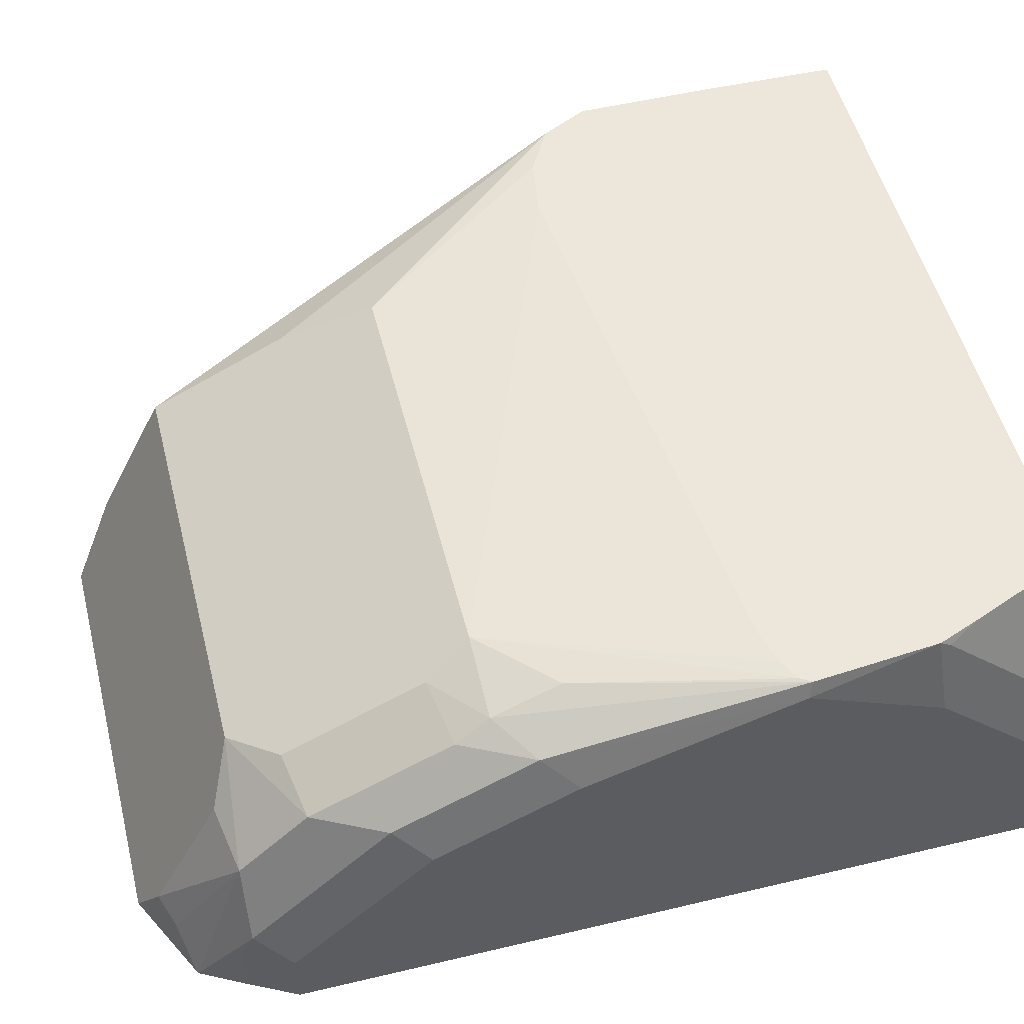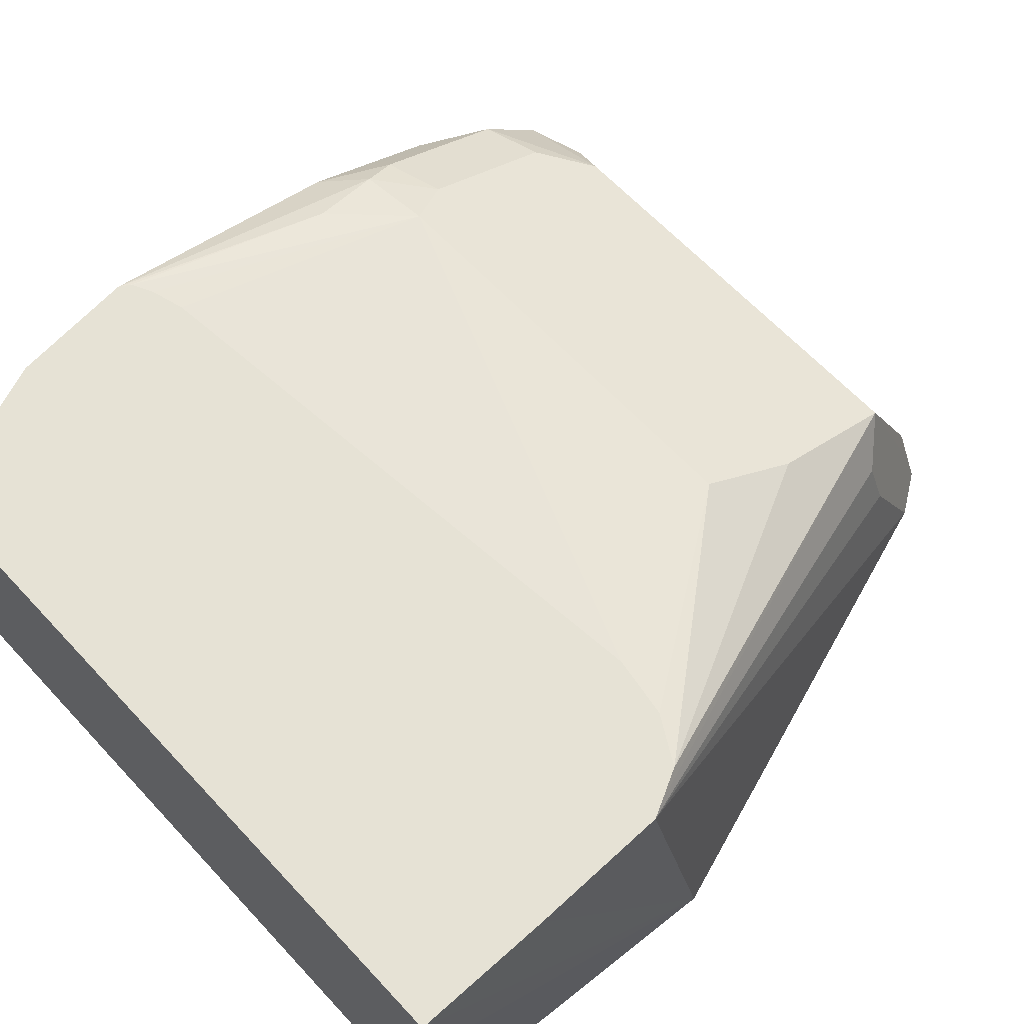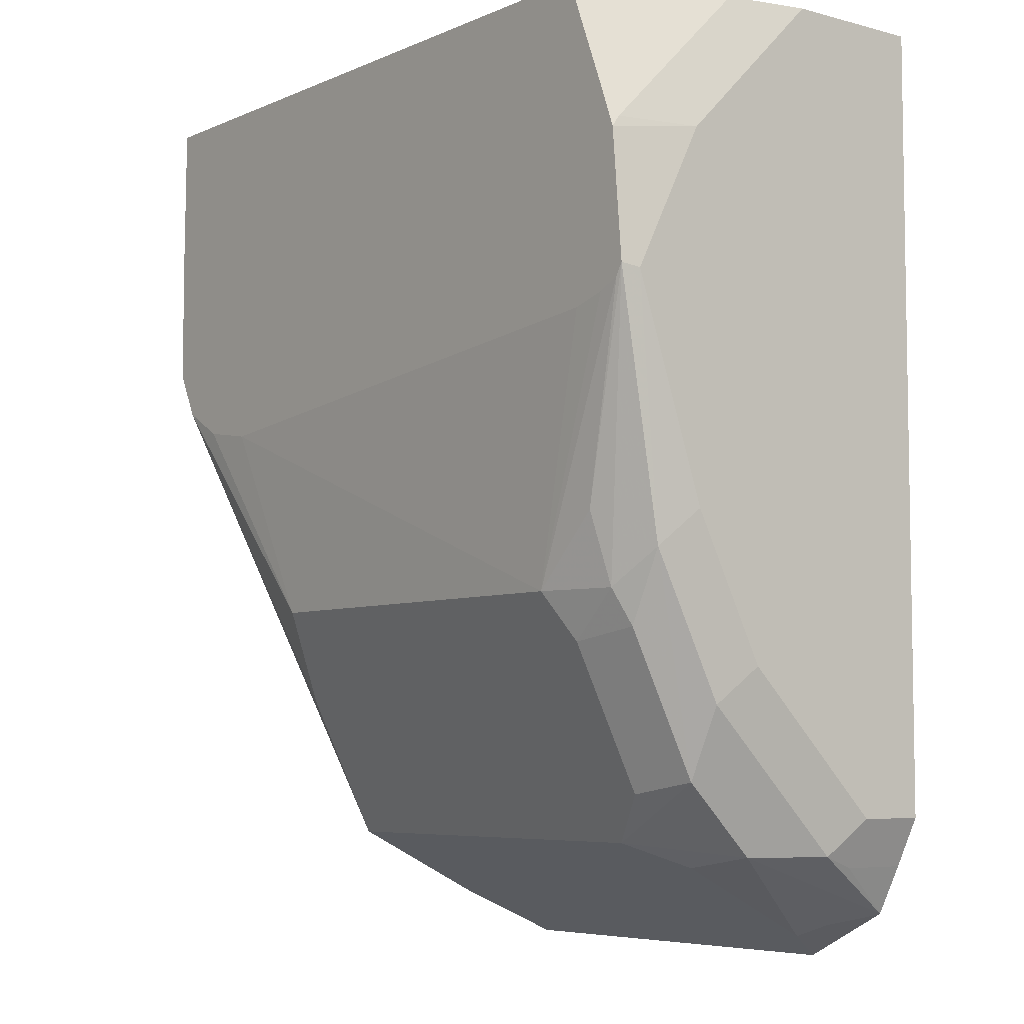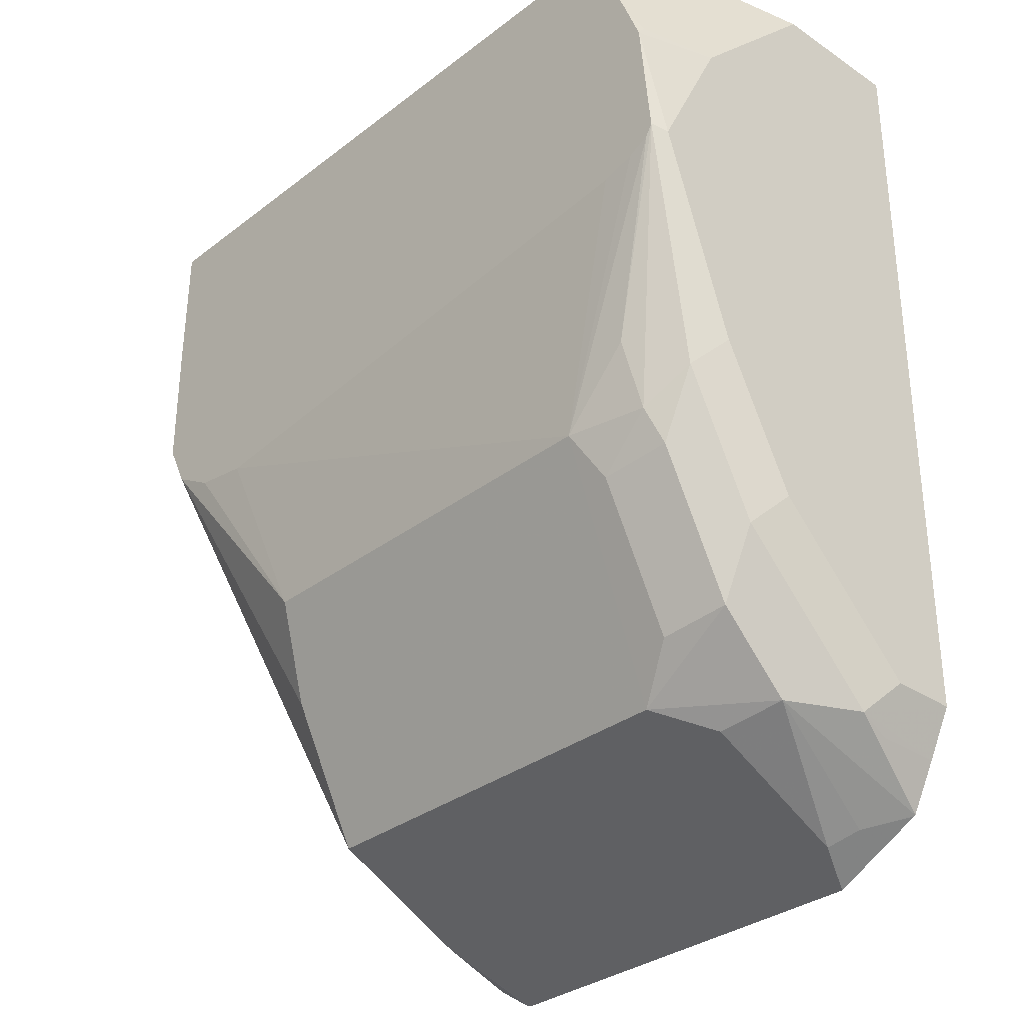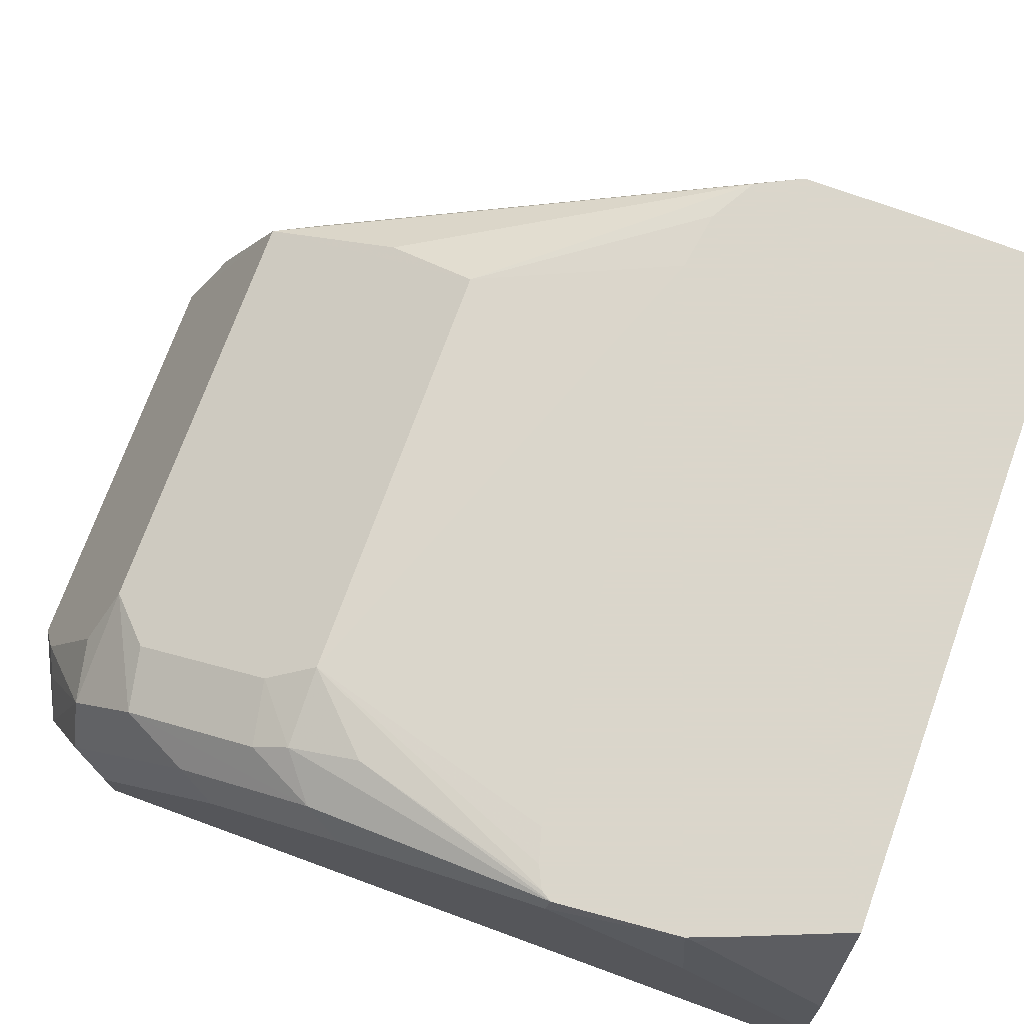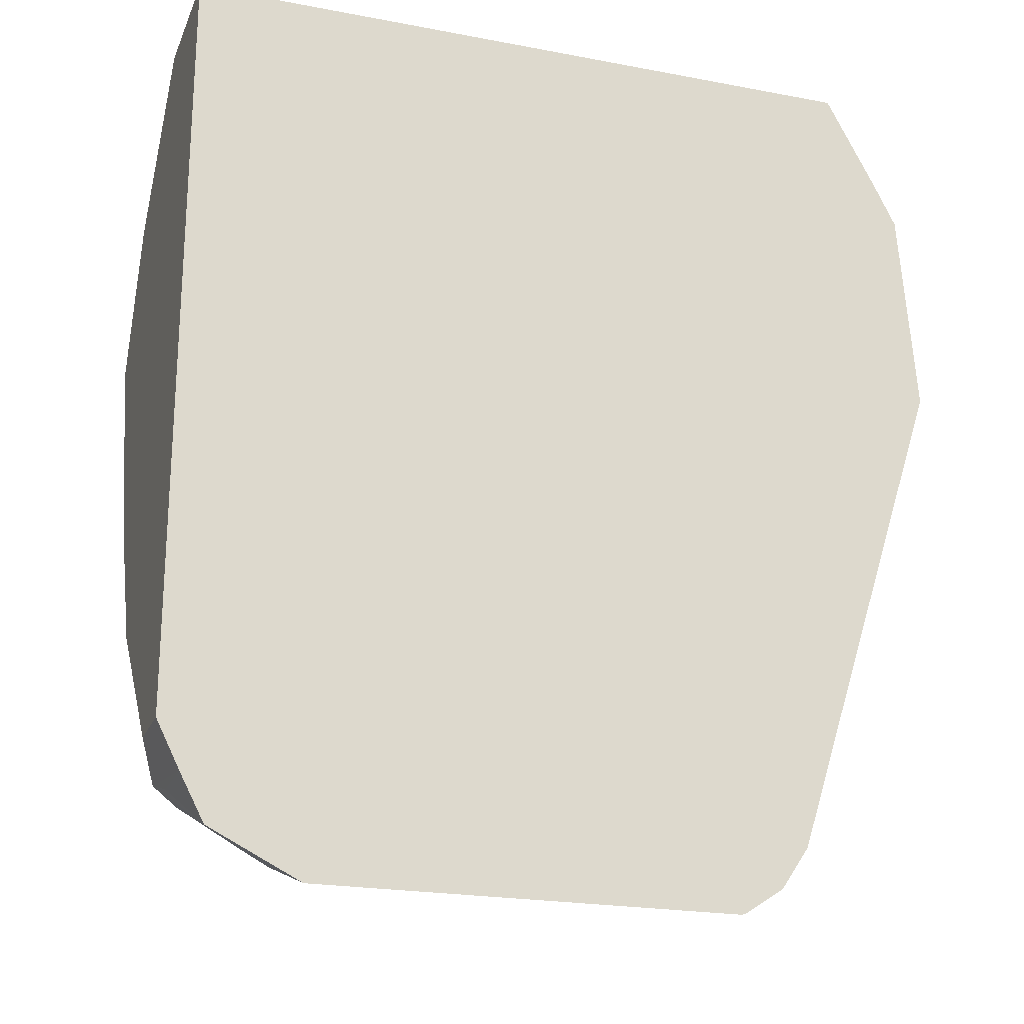
<metadata>
{"format":"obj","ext":"obj","renderer":"f3d","projection":"perspective","resolution":1024,"background":"white","views":[{"elev":52.5,"azim":75.7,"up":"+Z"},{"elev":63.9,"azim":-132.9,"up":"+Z"},{"elev":-6.0,"azim":51.7,"up":"+Y"},{"elev":-32.3,"azim":46.8,"up":"+Y"},{"elev":73.7,"azim":110.0,"up":"+Z"},{"elev":-21.9,"azim":161.6,"up":"+Y"}]}
</metadata>
<code>
v 0.3209 -0.04046 0.5824
v 0.121 -0.04046 0.5824
v 0.3209 -0.04046 0.6221
v 0.3209 -0.2607 0.5824
v 0.1047 -0.04046 0.6218
v 0.1068 -0.06732 0.5824
v 0.3159 -0.04046 0.6447
v 0.3159 -0.06019 0.6644
v 0.3209 -0.06019 0.6419
v 0.3209 -0.2607 0.6018
v 0.3159 -0.2708 0.6118
v 0.3142 -0.2741 0.5824
v 0.1016 -0.04046 0.6419
v 0.1003 -0.08025 0.5824
v 0.2991 -0.04046 0.6867
v 0.3109 -0.05016 0.6669
v 0.3159 -0.08025 0.6845
v 0.3209 -0.08025 0.6619
v 0.3209 -0.2407 0.6218
v 0.3159 -0.2507 0.6318
v 0.3059 -0.2708 0.6318
v 0.3072 -0.2874 0.5824
v 0.3142 -0.2741 0.6018
v 0.1008 -0.04046 0.662
v 0.09586 -0.1402 0.5824
v 0.1009 -0.04046 0.6867
v 0.3114 -0.07129 0.6867
v 0.316 -0.08336 0.6867
v 0.3209 -0.1204 0.682
v 0.3209 -0.2206 0.6419
v 0.3159 -0.2306 0.6519
v 0.2875 -0.2741 0.6352
v 0.2875 -0.2942 0.5951
v 0.2983 -0.2858 0.6018
v 0.3059 -0.2507 0.6519
v 0.2741 -0.2674 0.6485
v 0.2958 -0.2908 0.5917
v 0.3068 -0.2877 0.5824
v 0.1008 -0.04046 0.6813
v 0.1003 -0.1204 0.6867
v 0.1003 -0.08025 0.6867
v 0.1406 -0.2807 0.5824
v 0.3193 -0.1193 0.6867
v 0.3159 -0.1905 0.6719
v 0.3209 -0.1805 0.6619
v 0.2808 -0.2808 0.6218
v 0.2811 -0.3005 0.5824
v 0.2875 -0.254 0.6552
v 0.3059 -0.2106 0.6719
v 0.2875 -0.2139 0.6753
v 0.1538 -0.2674 0.6485
v 0.2808 -0.2006 0.682
v 0.1027 -0.1251 0.6867
v 0.1404 -0.2607 0.6218
v 0.1438 -0.2574 0.6385
v 0.1486 -0.2927 0.5824
v 0.1505 -0.2908 0.5917
v 0.3173 -0.1225 0.6867
v 0.3009 -0.1805 0.682
v 0.3034 -0.2006 0.677
v 0.1608 -0.3005 0.5824
v 0.1538 -0.2875 0.6084
v 0.1605 -0.2006 0.682
v 0.1538 -0.2273 0.6686
v 0.107 -0.1337 0.6867
v 0.3111 -0.1256 0.6867
v 0.3015 -0.1283 0.6867
v 0.1375 -0.1442 0.6867
v 0.1598 -0.3002 0.5824
v 0.1204 -0.1415 0.6867
f 33 37 34
f 33 47 37
f 36 48 50
f 33 46 47
f 32 46 33
f 32 36 46
f 35 48 36
f 36 47 46
f 35 49 50
f 35 50 48
f 36 51 61
f 36 61 47
f 31 44 35
f 35 44 49
f 30 44 31
f 21 34 22
f 29 44 45
f 36 50 52
f 21 32 33
f 21 33 34
f 21 35 36
f 21 36 32
f 22 34 37
f 30 45 44
f 22 37 38
f 25 40 41
f 25 41 26
f 25 26 39
f 25 42 40
f 28 43 29
f 29 43 44
f 24 25 39
f 36 52 63
f 56 69 57
f 37 47 38
f 63 65 64
f 63 70 65
f 63 68 70
f 61 62 69
f 57 69 62
f 20 35 21
f 52 68 63
f 52 67 68
f 52 66 67
f 52 58 66
f 52 59 58
f 52 60 59
f 51 65 53
f 51 64 65
f 51 63 64
f 51 62 61
f 51 57 62
f 40 42 54
f 40 54 55
f 40 55 51
f 40 51 53
f 42 56 57
f 42 57 55
f 36 63 51
f 42 55 54
f 43 59 60
f 43 60 44
f 44 60 49
f 49 60 50
f 50 60 52
f 51 55 57
f 43 58 59
f 20 31 35
f 17 28 18
f 19 30 31
f 3 8 9
f 3 7 8
f 2 6 5
f 1 6 2
f 1 14 6
f 1 25 14
f 1 42 25
f 1 56 42
f 1 69 56
f 1 61 69
f 1 47 61
f 1 38 47
f 1 22 38
f 1 12 22
f 1 4 12
f 1 10 4
f 1 19 10
f 1 2 5
f 1 5 13
f 1 13 24
f 1 24 39
f 1 39 26
f 1 26 15
f 4 10 11
f 1 15 7
f 19 31 20
f 1 9 18
f 1 18 29
f 1 29 45
f 1 45 30
f 1 30 19
f 1 7 3
f 4 11 12
f 1 3 9
f 5 14 13
f 5 6 14
f 18 28 29
f 17 27 28
f 15 17 16
f 15 28 27
f 15 43 28
f 15 58 43
f 15 66 58
f 15 67 66
f 15 68 67
f 15 70 68
f 15 65 70
f 15 53 65
f 15 40 53
f 15 41 40
f 15 27 17
f 14 25 24
f 7 15 16
f 15 26 41
f 7 16 8
f 8 18 9
f 8 16 17
f 10 19 20
f 8 17 18
f 11 21 22
f 11 22 23
f 13 14 24
f 11 23 12
f 11 20 21
f 10 20 11
f 12 23 22

</code>
